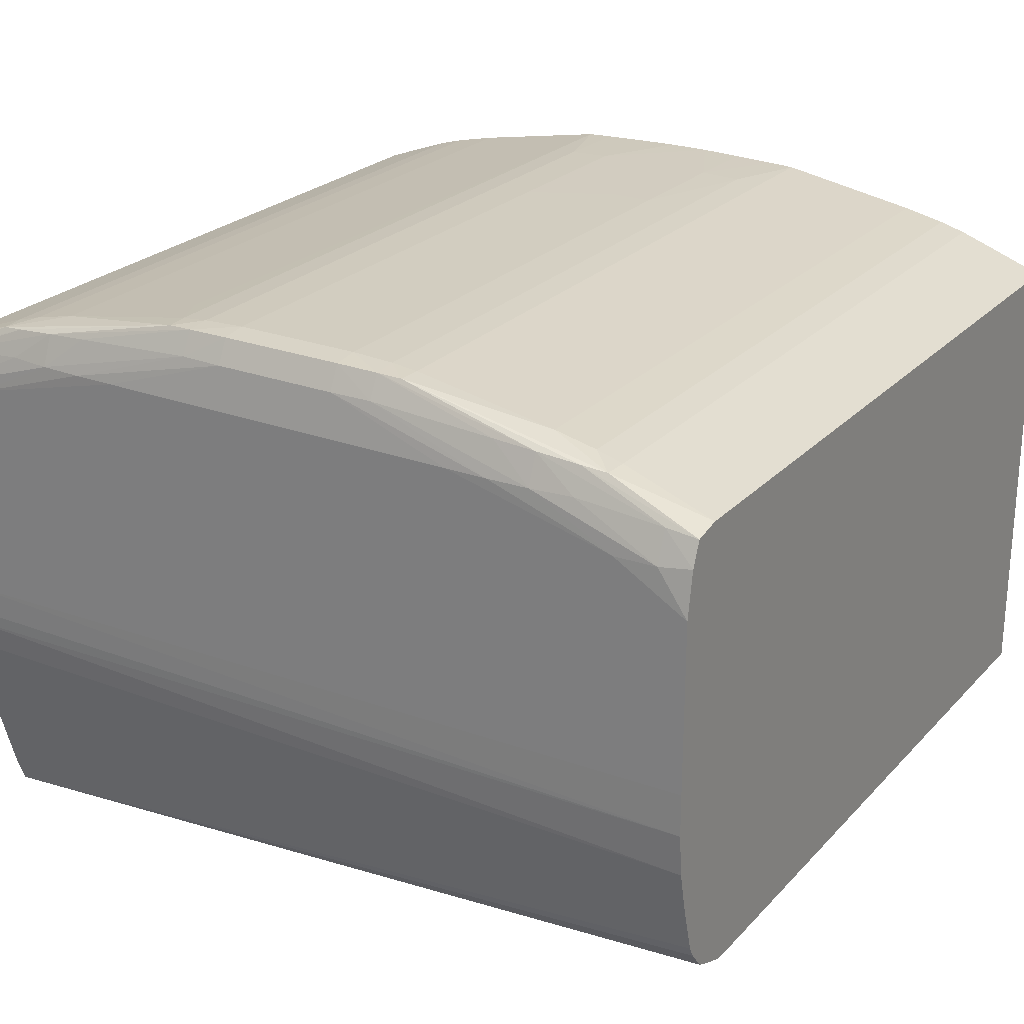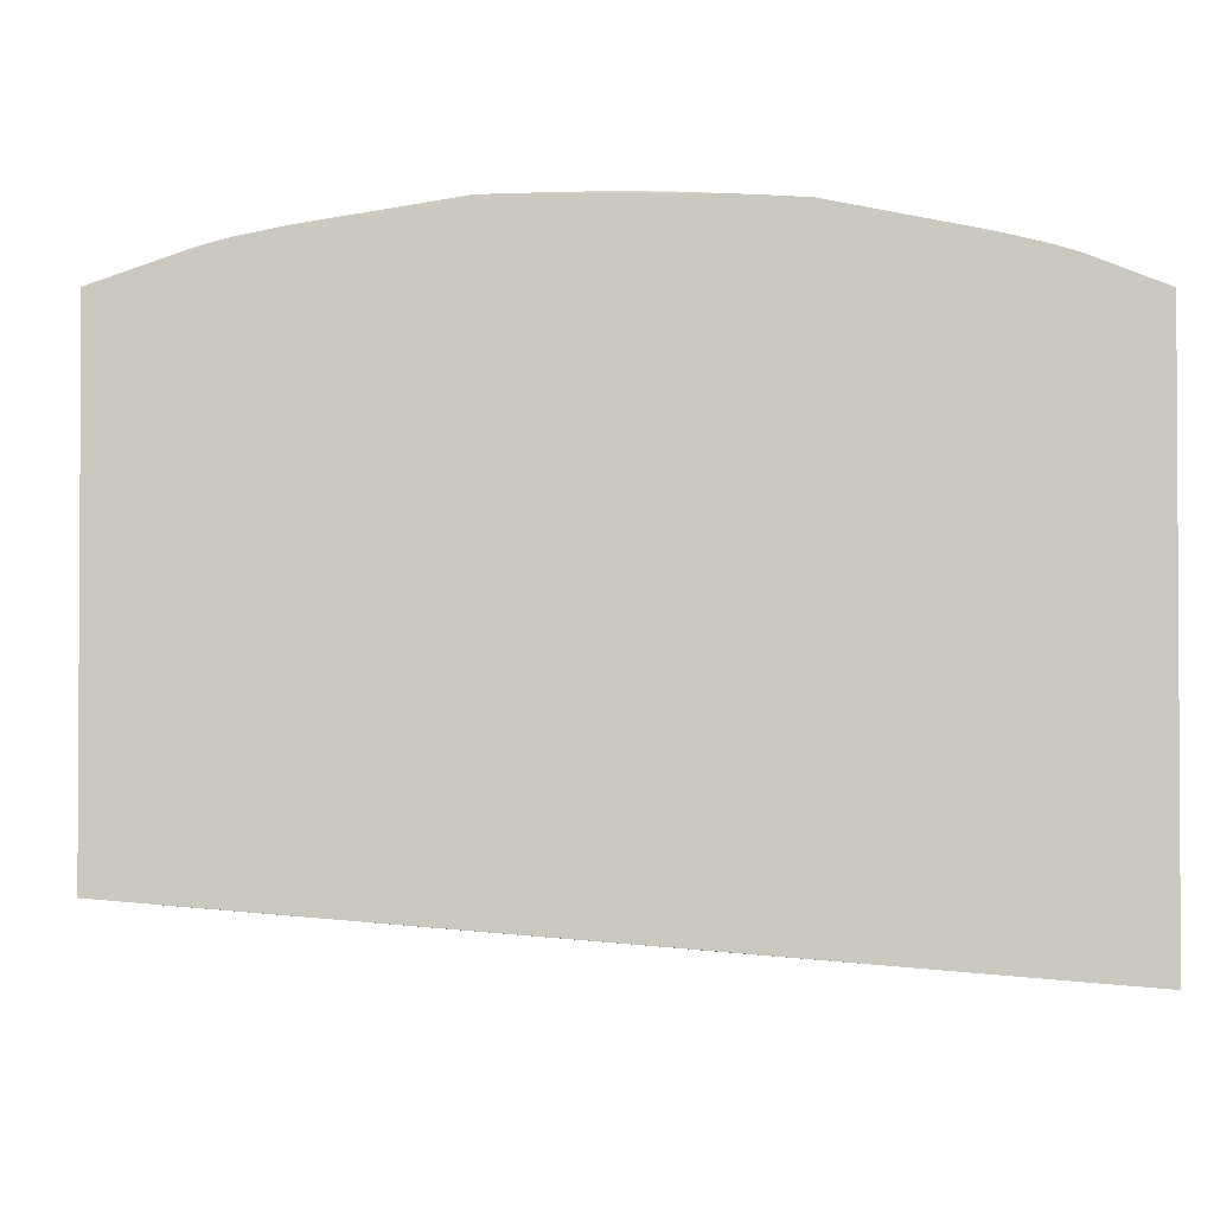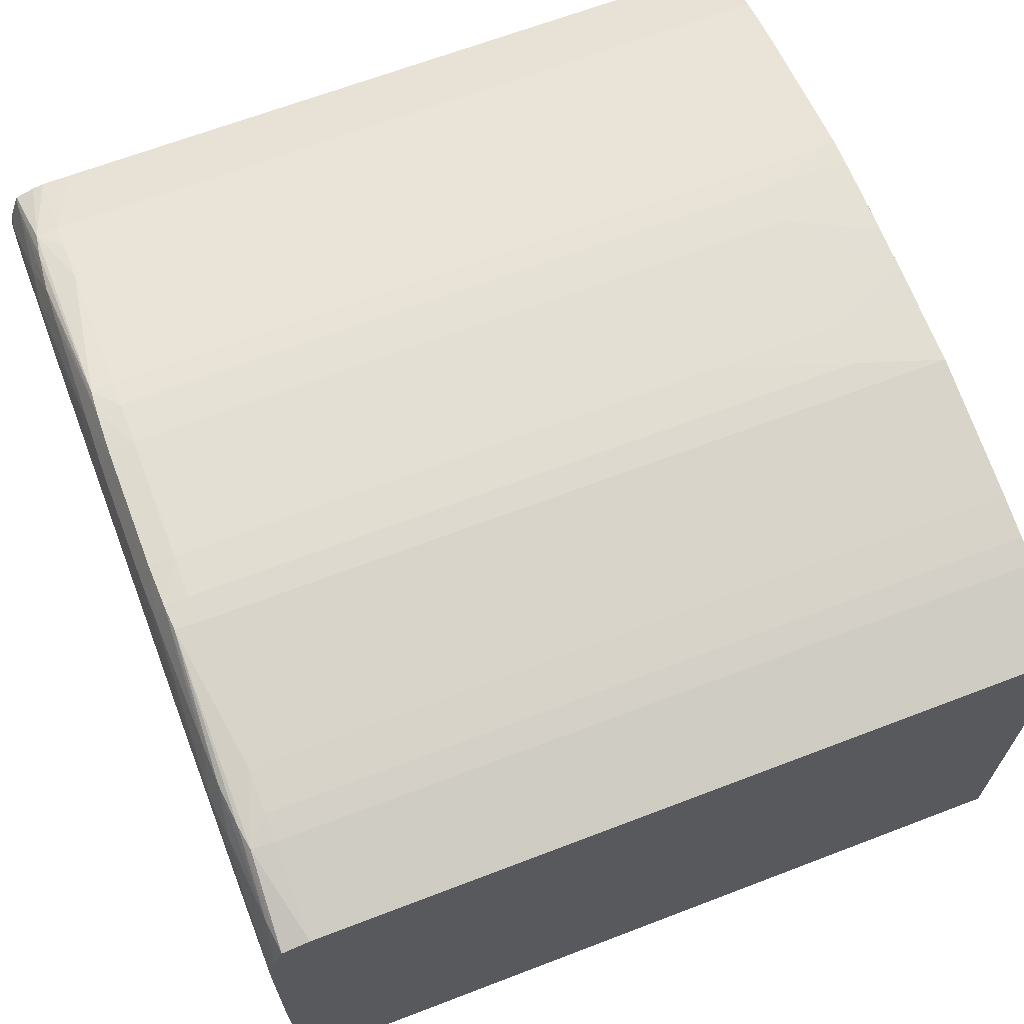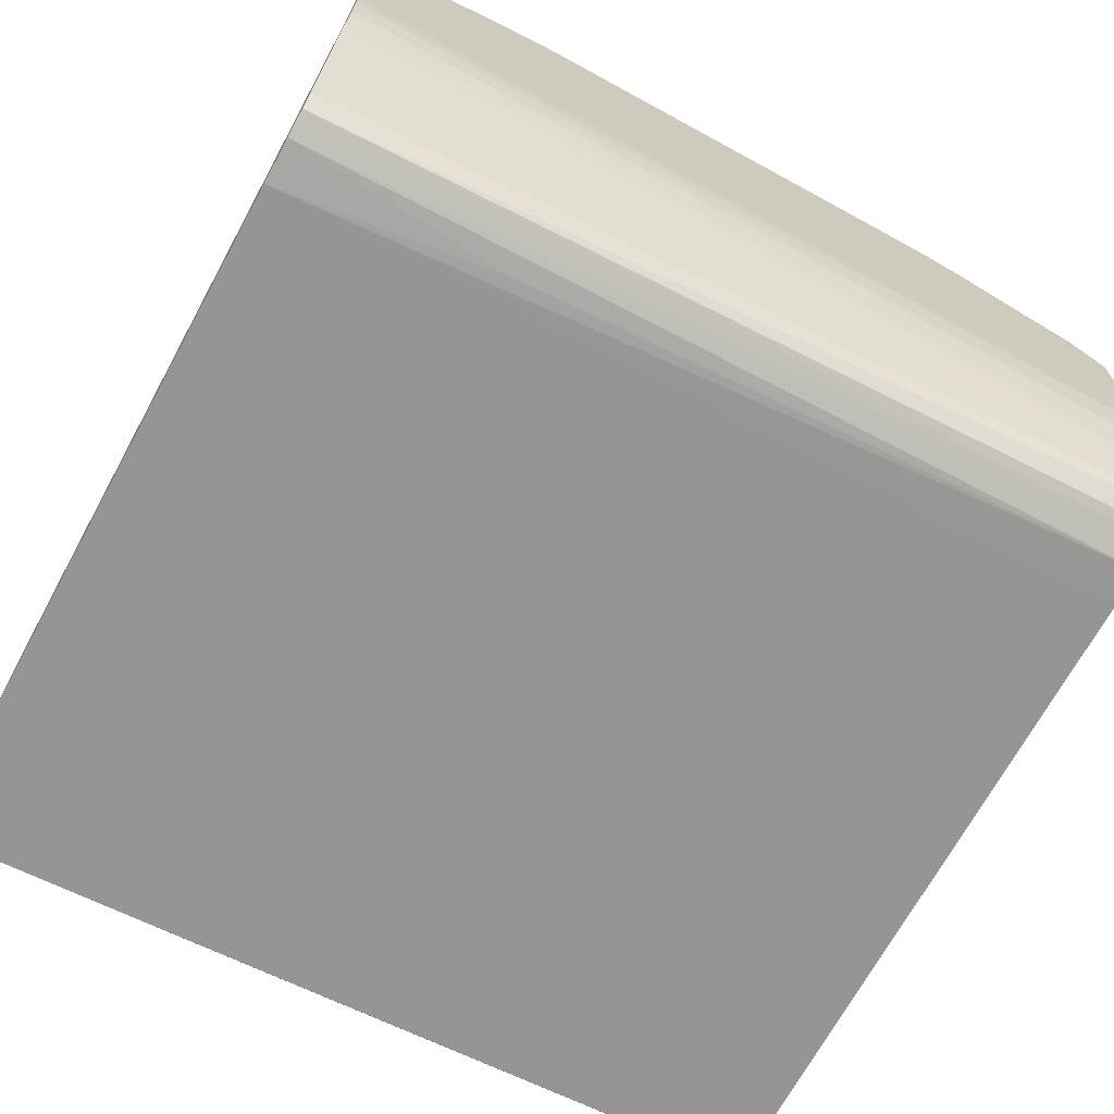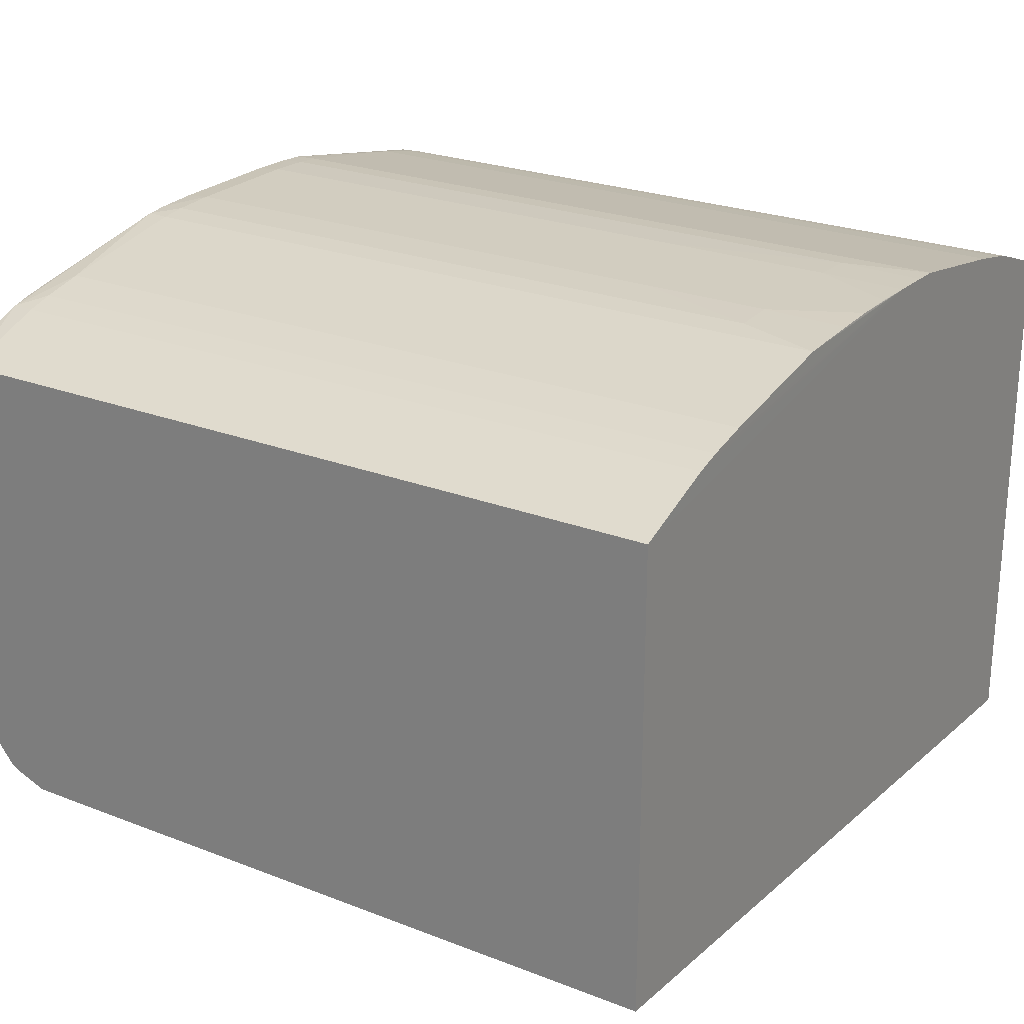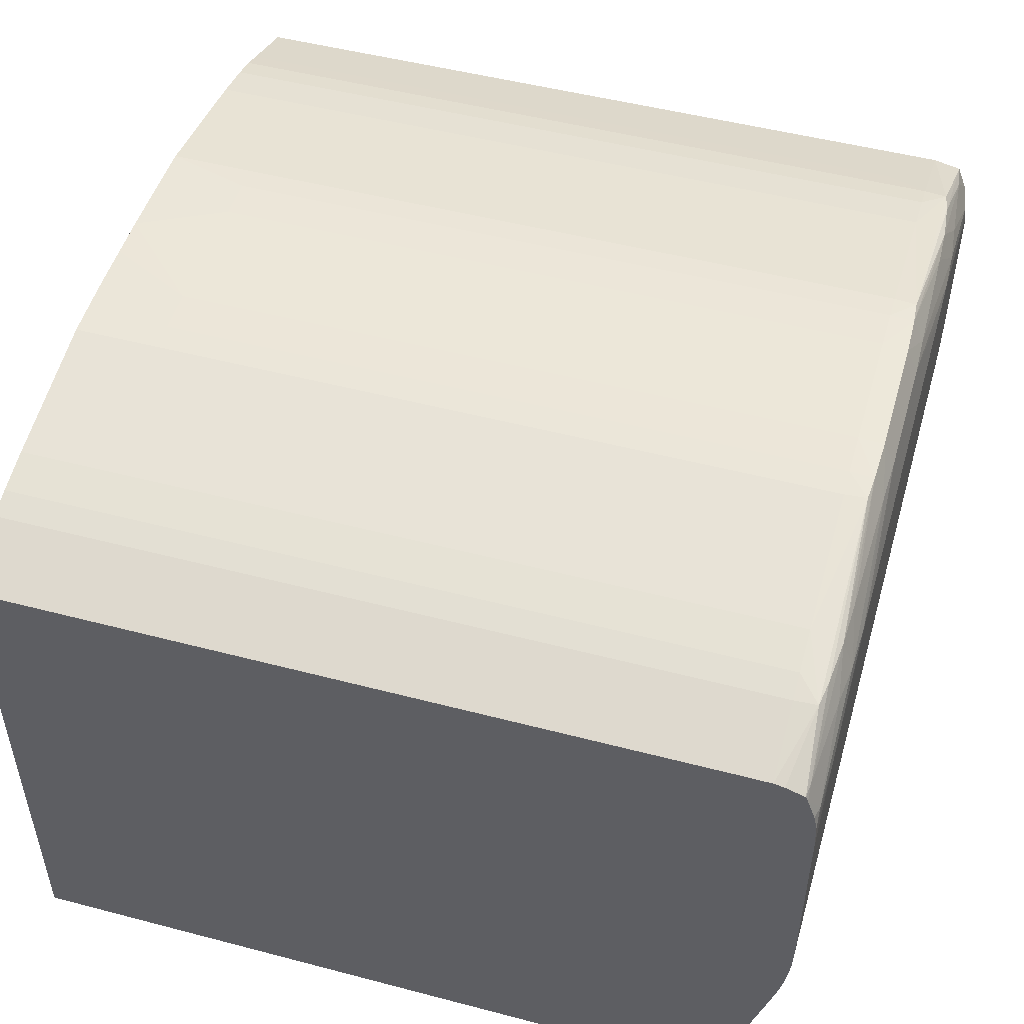
<metadata>
{"format":"obj","ext":"obj","renderer":"f3d","projection":"perspective","resolution":1024,"background":"white","views":[{"elev":24.4,"azim":31.9,"up":"+Z"},{"elev":-1.9,"azim":177.0,"up":"+Z"},{"elev":66.5,"azim":69.0,"up":"+Z"},{"elev":-69.5,"azim":-28.6,"up":"+Z"},{"elev":24.4,"azim":122.5,"up":"+Z"},{"elev":50.0,"azim":-73.9,"up":"+Z"}]}
</metadata>
<code>
o socket10mm_collision_geom_15
v -0.0562 0.009514 -0.02311
v -0.05554 0.009509 -0.0231
v -0.05521 0.009509 -0.02311
v -0.05488 0.009509 -0.02312
v -0.05467 0.009509 -0.02313
v -0.05422 0.009509 -0.02321
v -0.05355 0.009509 -0.02333
v -0.05322 0.009509 -0.0234
v -0.05302 0.009509 -0.02346
v -0.05285 0.009509 -0.02352
v -0.05232 0.009509 -0.02371
v -0.0562 0.009514 -0.02772
v -0.05621 0.009514 -0.02311
v -0.05521 0.008846 -0.0231
v -0.05588 0.009509 -0.0231
v -0.0562 0.008851 -0.0231
v -0.05488 0.008846 -0.02311
v -0.05488 0.003535 -0.02311
v -0.05467 0.003535 -0.02313
v -0.05422 0.003867 -0.02321
v -0.05355 0.003535 -0.02333
v -0.05322 0.003535 -0.0234
v -0.05302 0.003535 -0.02346
v -0.05285 0.003867 -0.02352
v -0.05232 0.003867 -0.02371
v -0.05232 0.009509 -0.02738
v -0.05621 0.009514 -0.02772
v -0.05654 0.009514 -0.02312
v -0.05621 0.008845 -0.0231
v -0.05521 0.007849 -0.0231
v -0.05554 0.007849 -0.0231
v -0.05621 0.007517 -0.0231
v -0.05488 0.003347 -0.02313
v -0.05469 0.003361 -0.02314
v -0.05521 0.003535 -0.0231
v -0.05303 0.003355 -0.02346
v -0.05232 0.003535 -0.02371
v -0.05232 0.004199 -0.02738
v -0.05289 0.004863 -0.02743
v -0.05389 0.009509 -0.02751
v -0.05754 0.009514 -0.02783
v -0.05654 0.008845 -0.02311
v -0.05675 0.009514 -0.02313
v -0.05621 0.003535 -0.0231
v -0.05488 0.003255 -0.02331
v -0.05389 0.003279 -0.02338
v -0.05355 0.00329 -0.0234
v -0.05521 0.003337 -0.02312
v -0.05322 0.003323 -0.02344
v -0.05232 0.003318 -0.02376
v -0.0562 0.004531 -0.02772
v -0.05232 0.003959 -0.02737
v -0.05897 0.004199 -0.02796
v -0.05897 0.009514 -0.02796
v -0.05654 0.003535 -0.02311
v -0.05692 0.003867 -0.02316
v -0.05675 0.003535 -0.02313
v -0.05787 0.009514 -0.02333
v -0.05654 0.003347 -0.02313
v -0.0562 0.003337 -0.02312
v -0.05521 0.003245 -0.02331
v -0.05389 0.003187 -0.02364
v -0.05355 0.003198 -0.02364
v -0.05322 0.003232 -0.02364
v -0.05256 0.003288 -0.02372
v -0.05232 0.003243 -0.02395
v -0.05232 0.003867 -0.02737
v -0.05726 0.004017 -0.0278
v -0.05897 0.003867 -0.02791
v -0.05897 0.009514 -0.02367
v -0.05673 0.003361 -0.02314
v -0.05787 0.003535 -0.02333
v -0.05819 0.009514 -0.0234
v -0.05787 0.003291 -0.0234
v -0.05754 0.003279 -0.02338
v -0.05654 0.003256 -0.02331
v -0.0562 0.003245 -0.02331
v -0.05422 0.003185 -0.02364
v -0.05289 0.003185 -0.02397
v -0.05256 0.003197 -0.02397
v -0.05232 0.003185 -0.0243
v -0.05232 0.003645 -0.02729
v -0.05897 0.003741 -0.02786
v -0.05897 0.003757 -0.02367
v -0.0584 0.009514 -0.02346
v -0.05839 0.003355 -0.02346
v -0.0582 0.003324 -0.02344
v -0.0582 0.003535 -0.0234
v -0.0584 0.003535 -0.02346
v -0.05886 0.003289 -0.02372
v -0.0582 0.003233 -0.02364
v -0.05787 0.003199 -0.02364
v -0.05754 0.003187 -0.02364
v -0.0572 0.003185 -0.02364
v -0.05232 0.003185 -0.02563
v -0.05232 0.003567 -0.02725
v -0.05897 0.003672 -0.02783
v -0.05897 0.003535 -0.02367
v -0.05897 0.003451 -0.02369
v -0.05897 0.003302 -0.02374
v -0.05897 0.003282 -0.02379
v -0.05886 0.003198 -0.02397
v -0.05853 0.003185 -0.02397
v -0.05232 0.003188 -0.02596
v -0.05897 0.003185 -0.02574
v -0.05232 0.003447 -0.0271
v -0.05897 0.003597 -0.02762
v -0.05232 0.003401 -0.02701
v -0.05897 0.003219 -0.02396
v -0.05897 0.003194 -0.02408
v -0.05897 0.003185 -0.0243
v -0.05232 0.003221 -0.02629
v -0.05897 0.00319 -0.02596
v -0.05897 0.003198 -0.02607
v -0.05897 0.003533 -0.0274
v -0.05232 0.003368 -0.02689
v -0.05897 0.003315 -0.02663
v -0.05232 0.003296 -0.02663
v -0.05897 0.00323 -0.02629
v -0.05897 0.003253 -0.0264
v -0.05232 0.00332 -0.02671
f 1 2 3
f 1 3 4
f 1 4 5
f 1 5 6
f 1 6 7
f 1 7 8
f 1 8 9
f 1 9 10
f 1 10 11
f 1 11 26
f 1 26 12
f 1 12 27
f 1 27 41
f 1 41 54
f 1 54 70
f 1 70 85
f 1 85 73
f 1 73 58
f 1 58 43
f 1 43 28
f 1 28 13
f 1 13 2
f 2 14 3
f 2 13 15
f 2 15 16
f 2 16 14
f 3 14 4
f 4 14 17
f 4 17 5
f 5 17 18
f 5 18 19
f 5 19 20
f 5 20 6
f 6 20 21
f 6 21 7
f 7 21 22
f 7 22 8
f 8 22 23
f 8 23 9
f 9 23 24
f 9 24 10
f 10 24 25
f 10 25 11
f 11 25 37
f 11 37 50
f 11 50 66
f 11 66 81
f 11 81 95
f 11 95 104
f 11 104 112
f 11 112 118
f 11 118 121
f 11 121 116
f 11 116 108
f 11 108 106
f 11 106 96
f 11 96 82
f 11 82 67
f 11 67 52
f 11 52 38
f 11 38 26
f 12 26 27
f 13 28 29
f 13 29 15
f 14 30 17
f 14 16 30
f 15 29 16
f 16 31 30
f 16 29 32
f 16 32 31
f 17 30 35
f 17 35 18
f 18 33 34
f 18 34 19
f 18 35 33
f 19 34 21
f 19 21 20
f 21 36 22
f 21 34 36
f 22 36 23
f 23 36 37
f 23 37 25
f 23 25 24
f 26 38 39
f 26 39 40
f 26 40 41
f 26 41 27
f 28 42 29
f 28 43 42
f 29 42 32
f 30 31 32
f 30 32 44
f 30 44 35
f 32 42 55
f 32 55 44
f 33 45 46
f 33 46 47
f 33 47 34
f 33 35 48
f 33 48 45
f 34 47 49
f 34 49 36
f 35 44 60
f 35 60 48
f 36 49 50
f 36 50 37
f 38 51 39
f 38 52 53
f 38 53 51
f 39 51 41
f 39 41 40
f 41 53 54
f 41 51 53
f 42 43 55
f 43 56 57
f 43 57 55
f 43 58 56
f 44 55 59
f 44 59 60
f 45 48 61
f 45 61 62
f 45 62 63
f 45 63 46
f 46 63 47
f 47 63 64
f 47 64 65
f 47 65 49
f 48 60 77
f 48 77 61
f 49 65 50
f 50 65 66
f 52 67 53
f 53 68 69
f 53 69 83
f 53 83 97
f 53 97 107
f 53 107 115
f 53 115 117
f 53 117 120
f 53 120 119
f 53 119 114
f 53 114 113
f 53 113 105
f 53 105 111
f 53 111 110
f 53 110 109
f 53 109 101
f 53 101 100
f 53 100 99
f 53 99 98
f 53 98 84
f 53 84 70
f 53 70 54
f 53 67 68
f 55 57 71
f 55 71 59
f 56 58 72
f 56 72 57
f 57 72 71
f 58 73 72
f 59 71 74
f 59 74 75
f 59 75 76
f 59 76 60
f 60 76 77
f 61 78 62
f 61 77 94
f 61 94 78
f 62 78 79
f 62 79 63
f 63 79 80
f 63 80 64
f 64 80 65
f 65 80 66
f 66 80 81
f 67 82 69
f 67 69 68
f 69 82 83
f 70 84 89
f 70 89 85
f 71 72 86
f 71 86 87
f 71 87 74
f 72 73 88
f 72 88 86
f 73 85 89
f 73 89 88
f 74 87 90
f 74 90 91
f 74 91 92
f 74 92 75
f 75 92 76
f 76 92 93
f 76 93 77
f 77 93 94
f 78 94 103
f 78 103 111
f 78 111 105
f 78 105 95
f 78 95 81
f 78 81 79
f 79 81 80
f 82 96 97
f 82 97 83
f 84 98 89
f 86 88 89
f 86 89 98
f 86 98 99
f 86 99 100
f 86 100 87
f 87 100 90
f 90 100 101
f 90 101 102
f 90 102 91
f 91 102 92
f 92 102 103
f 92 103 93
f 93 103 94
f 95 105 104
f 96 106 97
f 97 106 108
f 97 108 107
f 101 109 102
f 102 109 110
f 102 110 103
f 103 110 111
f 104 105 113
f 104 113 114
f 104 114 112
f 107 108 115
f 108 116 117
f 108 117 115
f 112 114 119
f 112 119 120
f 112 120 118
f 116 121 117
f 117 121 118
f 117 118 120

</code>
